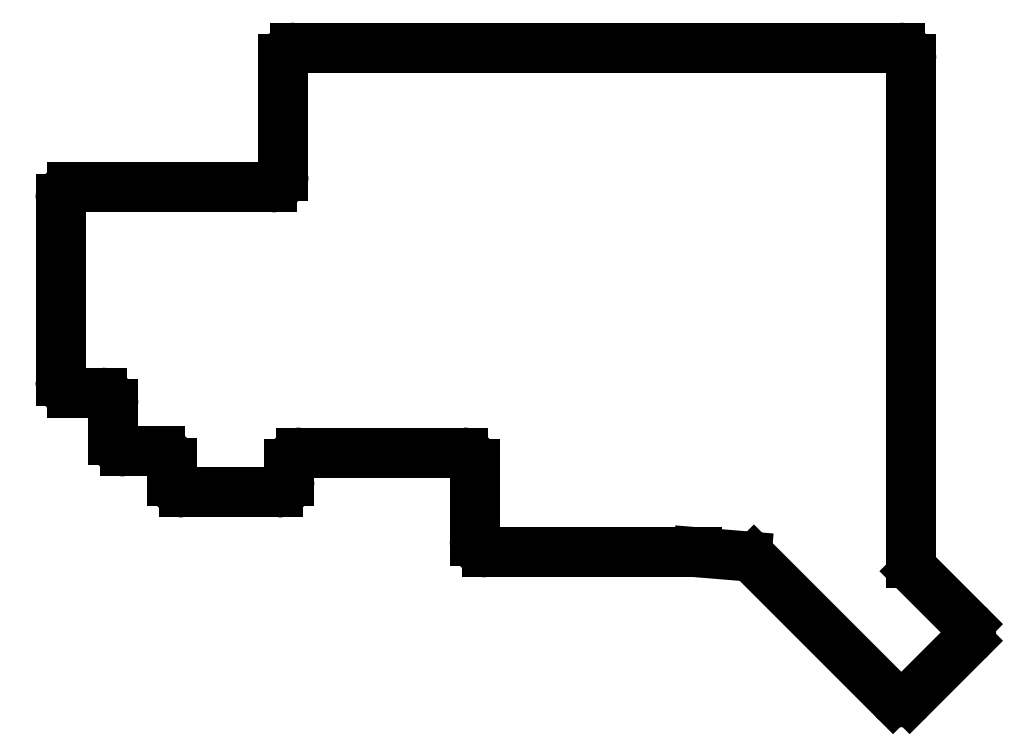
<metadata>
{"format":"dxf","ext":"dxf","renderer":"ezdxf+matplotlib","layout":"modelspace","background":"white","min_lineweight":24,"dpi":150}
</metadata>
<code>
0
SECTION
2
ENTITIES
0
LINE
8
0
10
-7
20
-9
11
20.6
21
-9
0
LINE
8
0
10
-10
20
38.2
11
-10
21
58
0
LINE
8
0
10
-8
20
60
11
95
21
60
0
LINE
8
0
10
-46
20
1.2
11
-41
21
1.2
0
LINE
8
0
10
-48
20
3.2
11
-48
21
34.2
0
LINE
8
0
10
-46
20
36.2
11
-12
21
36.2
0
LINE
8
0
10
-27
20
-15.8
11
-11
21
-15.8
0
LINE
8
0
10
-9
20
-13.8
11
-9
21
-11
0
LINE
8
0
10
-29
20
-10.8
11
-29
21
-13.8
0
LINE
8
0
10
-31
20
-8.8
11
-37
21
-8.8
0
LINE
8
0
10
-39
20
-6.8
11
-39
21
-0.8
0
LINE
8
0
10
24.6
20
-26
11
60.52
21
-26
0
LINE
8
0
10
22.6
20
-11
11
22.6
21
-24
0
LINE
8
0
10
70.18
20
-27.27
11
93.88
21
-50.97
0
LINE
8
0
10
97.59
20
-29.22
11
106.6
21
-38.24
0
LINE
8
0
10
96.71
20
-50.97
11
106.6
21
-41.07
0
LINE
8
0
10
97
20
58
11
97
21
-27.8
0
LINE
8
0
10
68.93
20
-26.69
11
60.68
21
-26.01
0
ARC
8
0
10
20.6
20
-11
40
2
50
0
51
90
0
ARC
8
0
10
24.6
20
-24
40
2
50
180
51
270
0
ARC
8
0
10
60.52
20
-28
40
2
50
85.29
51
90
0
ARC
8
0
10
68.77
20
-28.68
40
2
50
45
51
85.29
0
ARC
8
0
10
95.3
20
-49.56
40
2
50
225
51
315
0
ARC
8
0
10
105.2
20
-39.66
40
2
50
315
51
45
0
ARC
8
0
10
99
20
-27.8
40
2
50
180
51
225
0
ARC
8
0
10
95
20
58
40
2
50
0
51
90
0
ARC
8
0
10
-8
20
58
40
2
50
90
51
180
0
ARC
8
0
10
-12
20
38.2
40
2
50
270
51
0
0
ARC
8
0
10
-46
20
34.2
40
2
50
90
51
180
0
ARC
8
0
10
-46
20
3.2
40
2
50
180
51
270
0
ARC
8
0
10
-41
20
-0.8
40
2
50
0
51
90
0
ARC
8
0
10
-37
20
-6.8
40
2
50
180
51
270
0
ARC
8
0
10
-31
20
-10.8
40
2
50
0
51
90
0
ARC
8
0
10
-27
20
-13.8
40
2
50
180
51
270
0
ARC
8
0
10
-11
20
-13.8
40
2
50
270
51
0
0
ARC
8
0
10
-7
20
-11
40
2
50
90
51
180
0
ENDSEC
0
EOF

</code>
